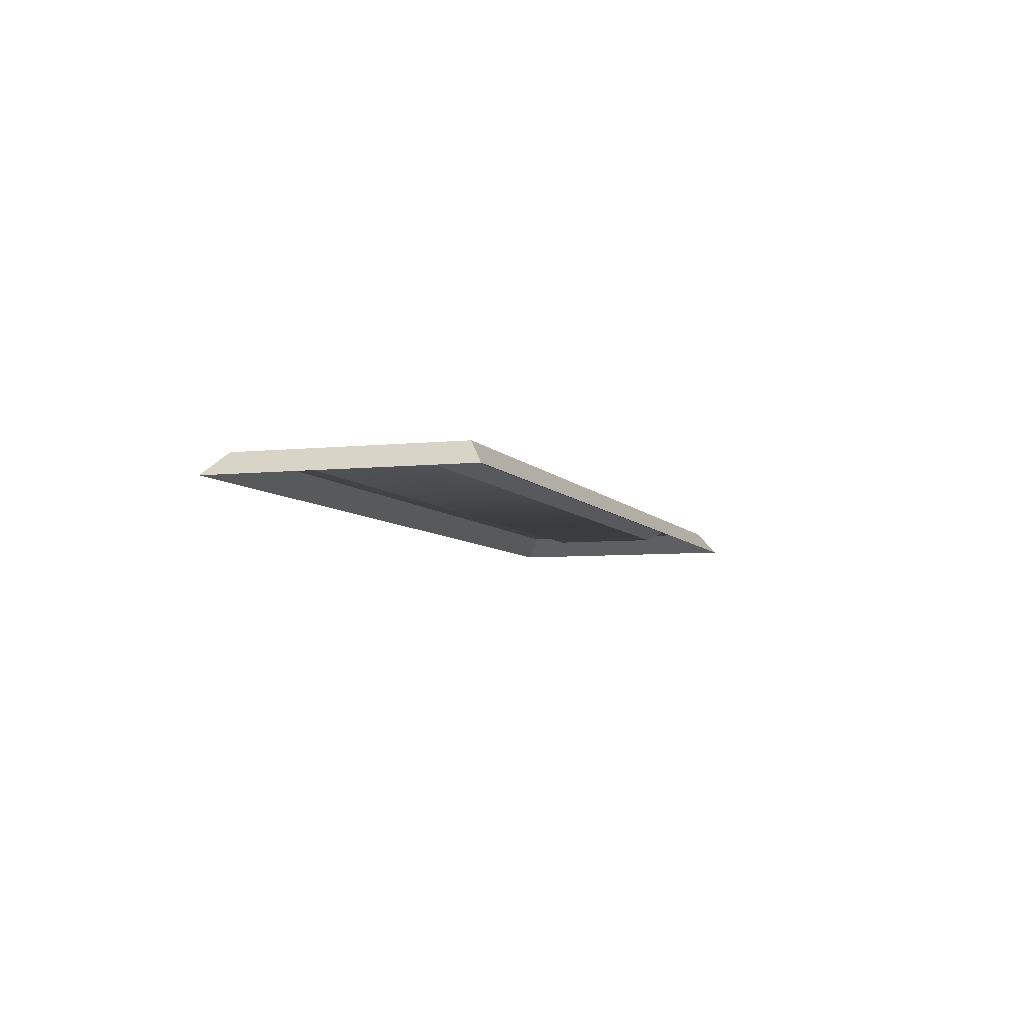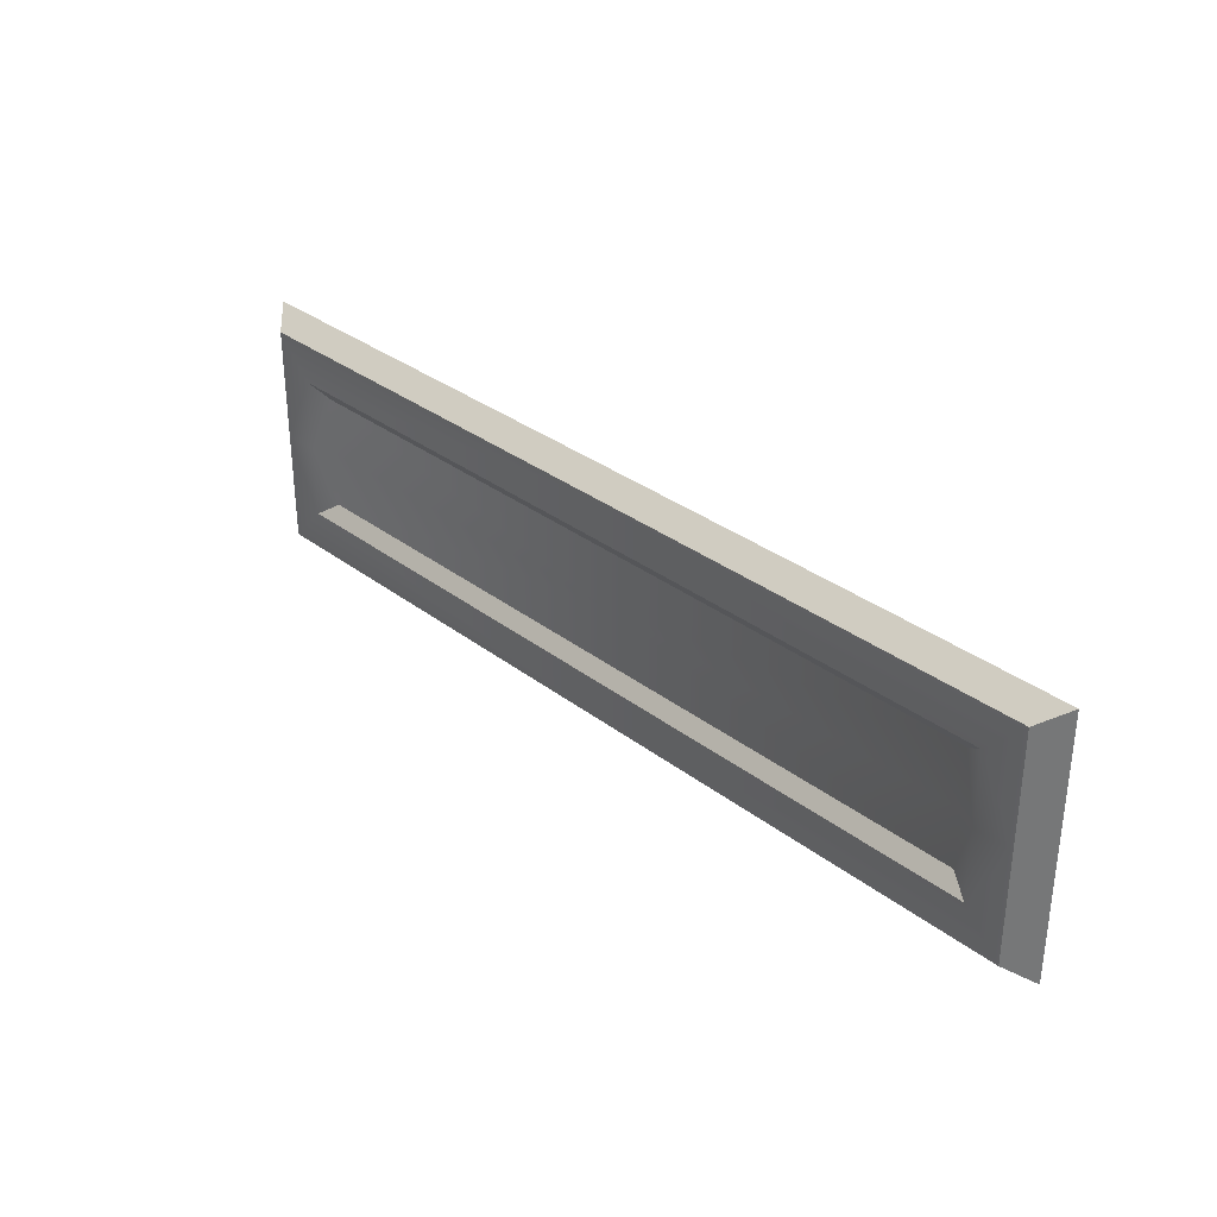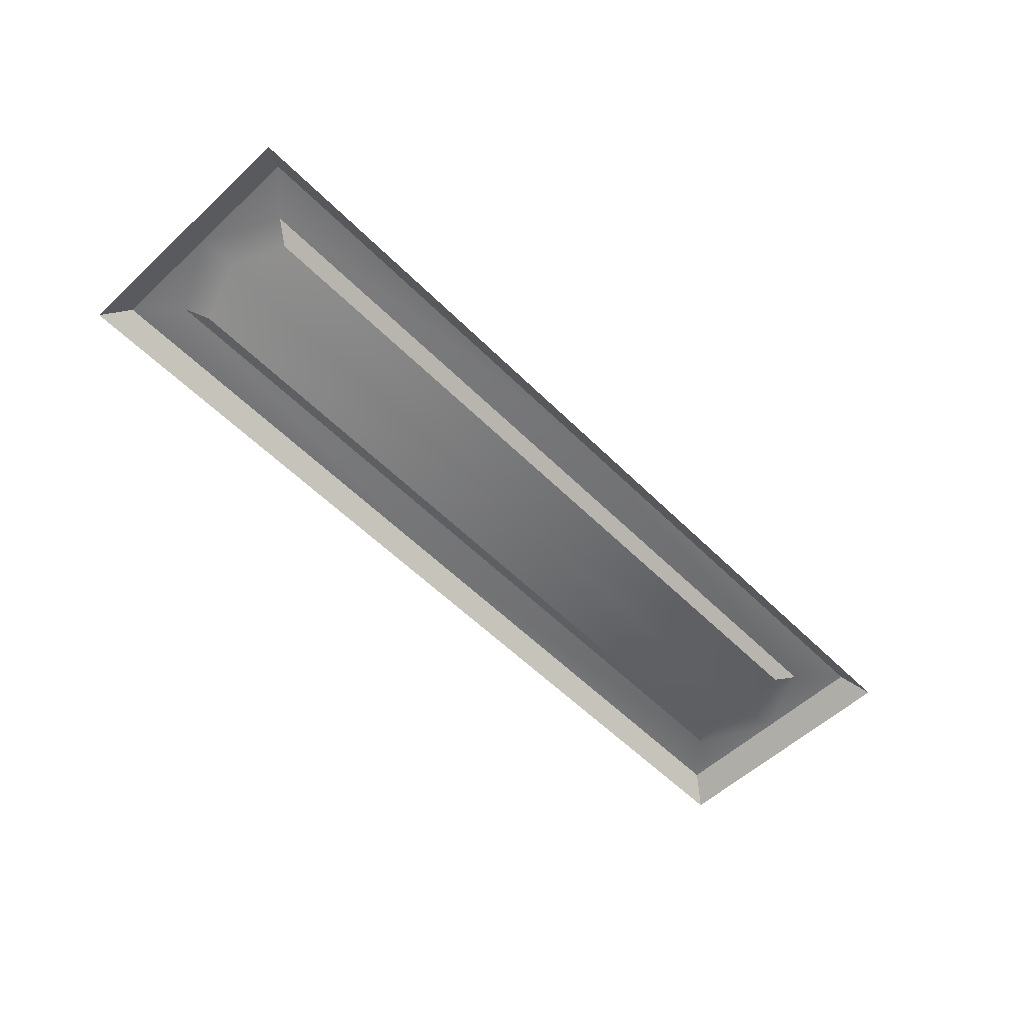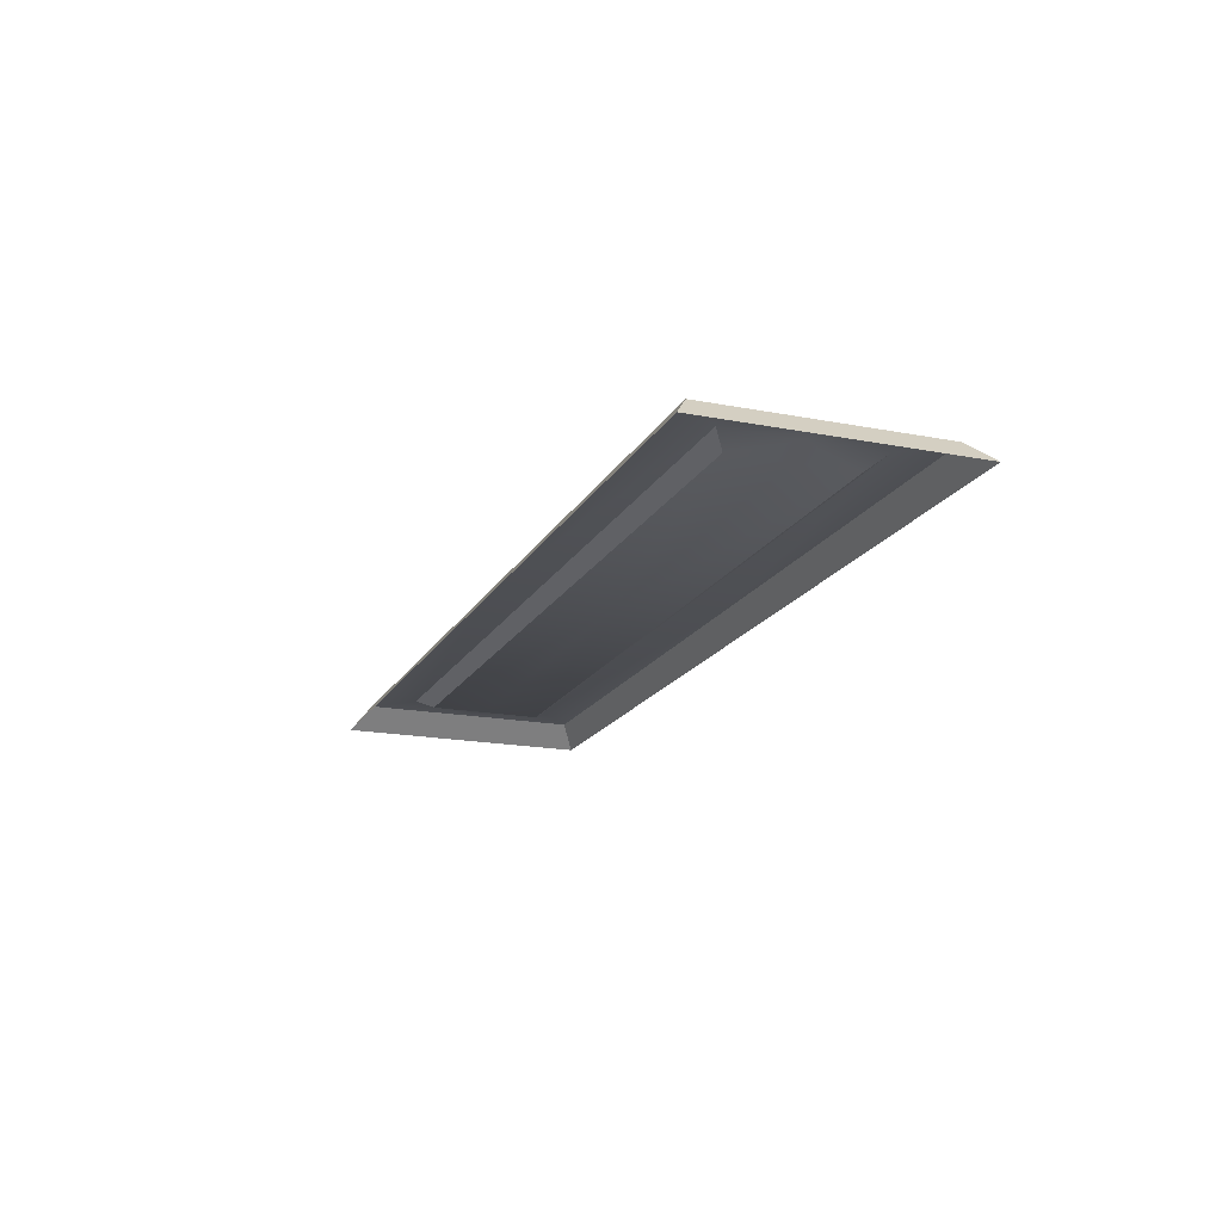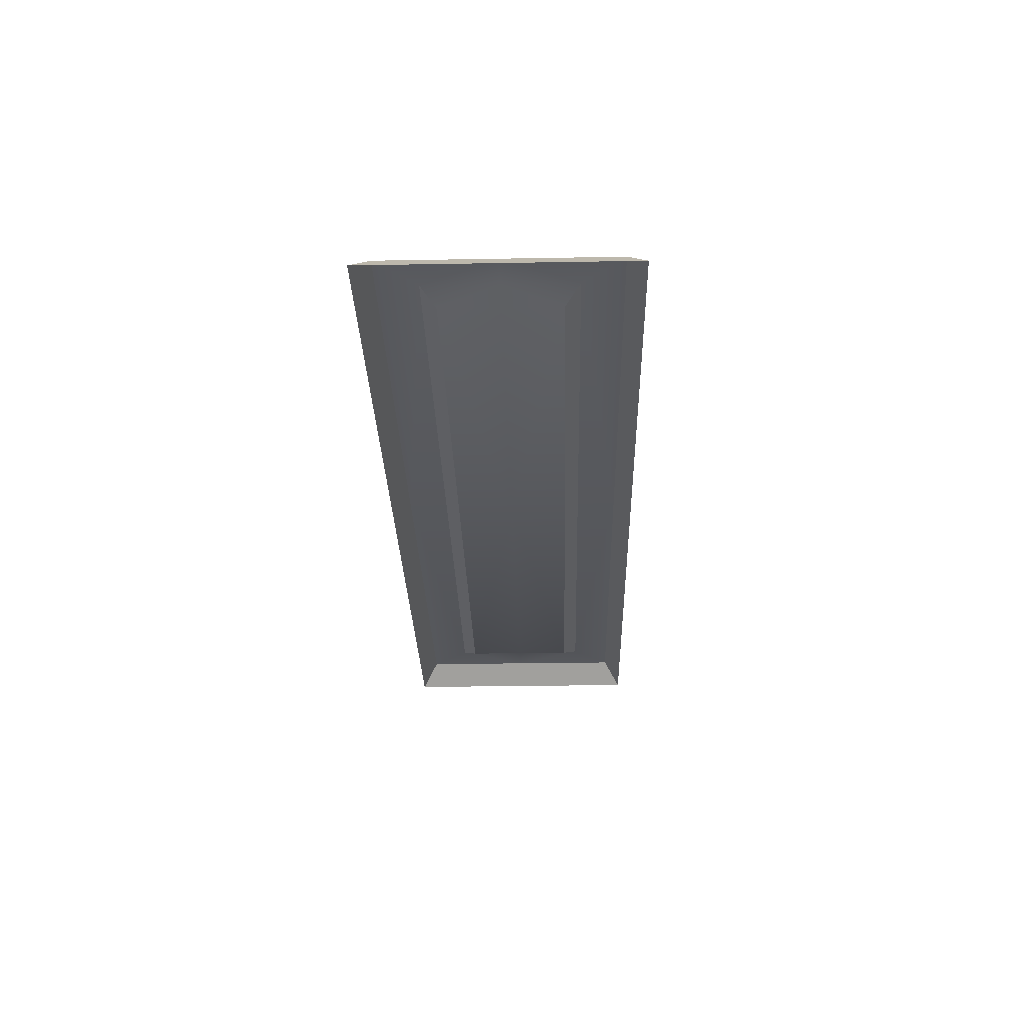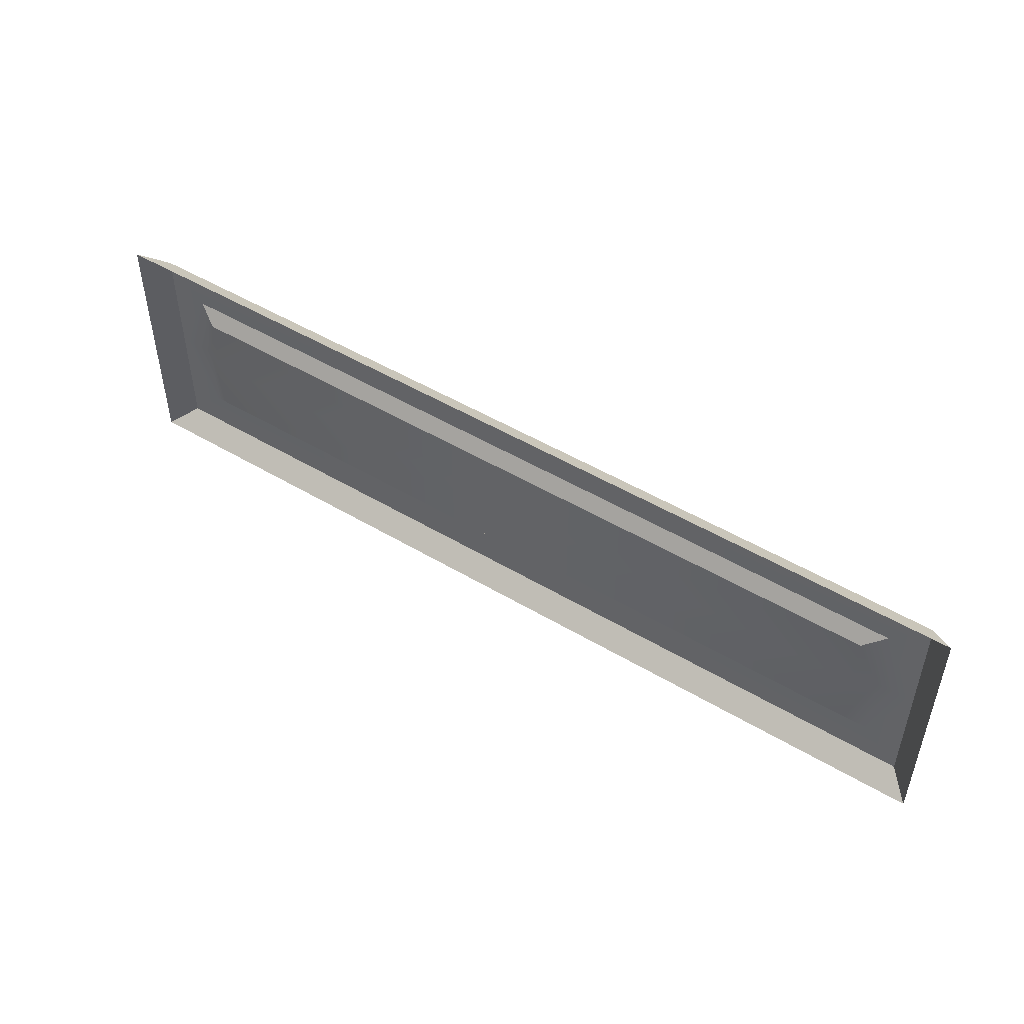
<metadata>
{"format":"obj","ext":"obj","renderer":"f3d","projection":"perspective","resolution":1024,"background":"white","views":[{"elev":-6.1,"azim":108.4,"up":"+Y"},{"elev":32.6,"azim":-133.4,"up":"+Z"},{"elev":-56.3,"azim":134.0,"up":"+Y"},{"elev":-17.9,"azim":69.2,"up":"+Y"},{"elev":-28.4,"azim":91.5,"up":"+Y"},{"elev":49.5,"azim":33.4,"up":"+Z"}]}
</metadata>
<code>
g keydoor_base
v -1.459 0.04925 0.256
v -1.511 0.0007337 0.2928
v -1.511 0.0007336 0.01529
v -1.459 0.04925 0.01529
v -0.5035 0.04925 0.256
v -1.459 0.04925 0.256
v -1.378 0.04925 0.171
v -0.5035 0.04925 0.171
v -0.5035 0.04925 0.171
v -1.378 0.04925 0.171
v -1.333 0.02577 0.1397
v -0.5035 0.02577 0.1397
v -1.459 0.04925 0.256
v -0.5035 0.04925 0.256
v -0.5035 0.0007334 0.2928
v -1.511 0.0007337 0.2928
v -1.459 0.04925 0.01529
v -1.378 0.04925 0.171
v -1.459 0.04925 0.256
v -1.378 0.04925 0.01529
v -1.333 0.02577 0.1397
v -1.333 0.02577 0.01529
v -1.333 0.02577 0.1397
v -1.333 0.02577 0.01529
v -0.5035 0.02577 0.01529
v -0.5035 0.02577 0.1397
v 0.5035 0.0007336 0.01529
v 0.5035 0.0007337 0.2928
v 0.452 0.04925 0.256
v 0.452 0.04925 0.01529
v 0.3711 0.04925 0.171
v 0.452 0.04925 0.256
v -0.5035 0.04925 0.256
v -0.5035 0.04925 0.171
v 0.3264 0.02577 0.1397
v 0.3711 0.04925 0.171
v -0.5035 0.04925 0.171
v -0.5035 0.02577 0.1397
v -0.5035 0.0007334 0.2928
v -0.5035 0.04925 0.256
v 0.452 0.04925 0.256
v 0.5035 0.0007337 0.2928
v 0.452 0.04925 0.01529
v 0.452 0.04925 0.256
v 0.3711 0.04925 0.171
v 0.3711 0.04925 0.01529
v 0.3264 0.02577 0.1397
v 0.3264 0.02577 0.01529
v -0.5035 0.02577 0.01529
v 0.3264 0.02577 0.01529
v 0.3264 0.02577 0.1397
v -0.5035 0.02577 0.1397
v -1.511 0.0007336 0.01529
v -1.511 0.0007336 -0.2623
v -1.459 0.04925 -0.2255
v -1.459 0.04925 0.01529
v -1.378 0.04925 -0.1404
v -1.459 0.04925 -0.2255
v -0.5035 0.04925 -0.2255
v -0.5035 0.04925 -0.1404
v -1.333 0.02577 -0.1091
v -1.378 0.04925 -0.1404
v -0.5035 0.04925 -0.1404
v -0.5035 0.02577 -0.1091
v -0.5035 0.0007332 -0.2623
v -0.5035 0.04925 -0.2255
v -1.459 0.04925 -0.2255
v -1.511 0.0007336 -0.2623
v -1.459 0.04925 0.01529
v -1.459 0.04925 -0.2255
v -1.378 0.04925 -0.1404
v -1.378 0.04925 0.01529
v -1.333 0.02577 -0.1091
v -1.333 0.02577 0.01529
v -0.5035 0.02577 0.01529
v -1.333 0.02577 0.01529
v -1.333 0.02577 -0.1091
v -0.5035 0.02577 -0.1091
v 0.452 0.04925 -0.2255
v 0.5035 0.0007336 -0.2623
v 0.5035 0.0007336 0.01529
v 0.452 0.04925 0.01529
v -0.5035 0.04925 -0.2255
v 0.452 0.04925 -0.2255
v 0.3711 0.04925 -0.1404
v -0.5035 0.04925 -0.1404
v -0.5035 0.04925 -0.1404
v 0.3711 0.04925 -0.1404
v 0.3264 0.02577 -0.1091
v -0.5035 0.02577 -0.1091
v 0.452 0.04925 -0.2255
v -0.5035 0.04925 -0.2255
v -0.5035 0.0007332 -0.2623
v 0.5035 0.0007336 -0.2623
v 0.452 0.04925 0.01529
v 0.3711 0.04925 -0.1404
v 0.452 0.04925 -0.2255
v 0.3711 0.04925 0.01529
v 0.3264 0.02577 -0.1091
v 0.3264 0.02577 0.01529
v 0.3264 0.02577 -0.1091
v 0.3264 0.02577 0.01529
v -0.5035 0.02577 0.01529
v -0.5035 0.02577 -0.1091
g keydoor_base_0
f 3 2 1
f 4 3 1
f 7 6 5
f 8 7 5
f 11 10 9
f 12 11 9
f 15 14 13
f 16 15 13
f 19 18 17
f 18 20 17
f 18 21 20
f 21 22 20
f 25 24 23
f 26 25 23
f 29 28 27
f 30 29 27
f 33 32 31
f 34 33 31
f 37 36 35
f 38 37 35
f 41 40 39
f 42 41 39
f 45 44 43
f 46 45 43
f 47 45 46
f 48 47 46
f 51 50 49
f 52 51 49
f 55 54 53
f 56 55 53
f 59 58 57
f 60 59 57
f 63 62 61
f 64 63 61
f 67 66 65
f 68 67 65
f 71 70 69
f 72 71 69
f 73 71 72
f 74 73 72
f 77 76 75
f 78 77 75
f 81 80 79
f 82 81 79
f 85 84 83
f 86 85 83
f 89 88 87
f 90 89 87
f 93 92 91
f 94 93 91
f 97 96 95
f 96 98 95
f 96 99 98
f 99 100 98
f 103 102 101
f 104 103 101

</code>
